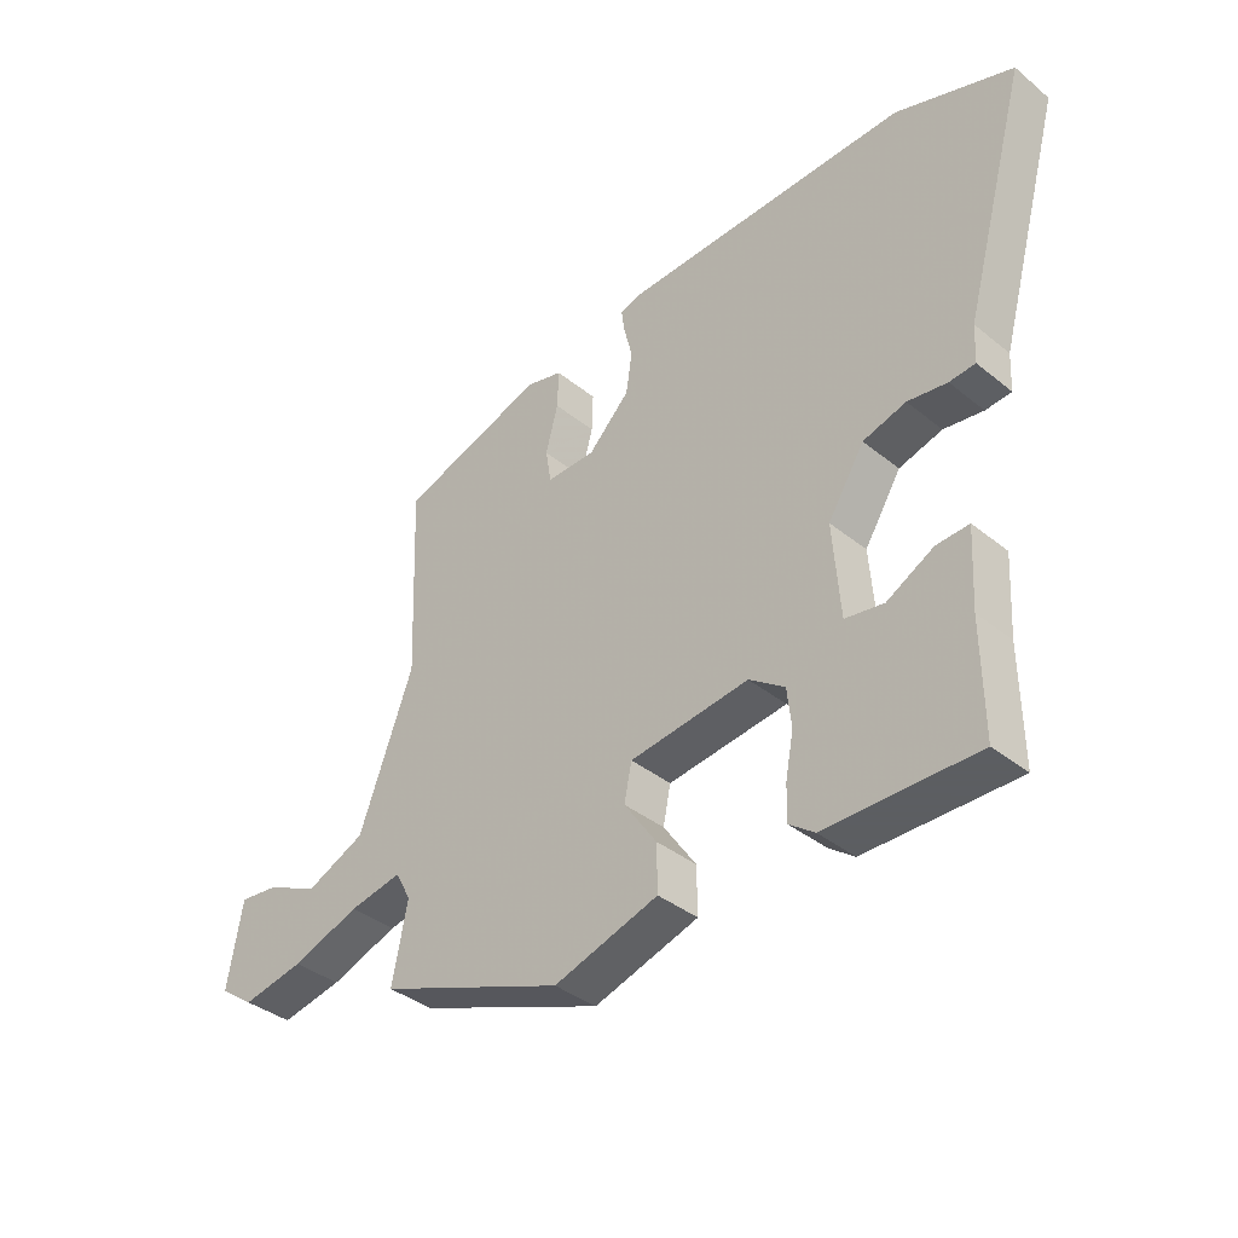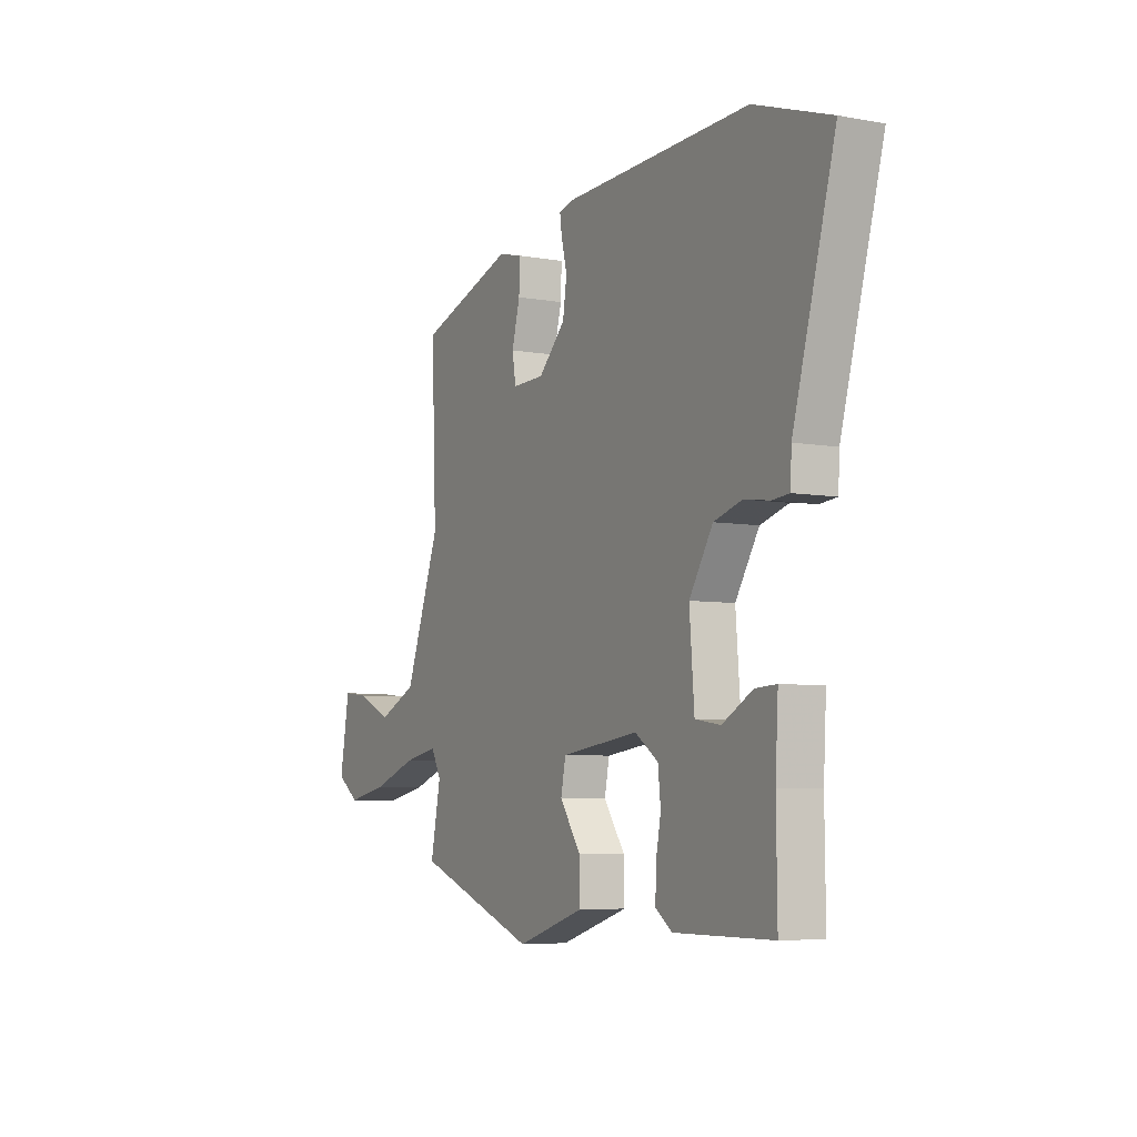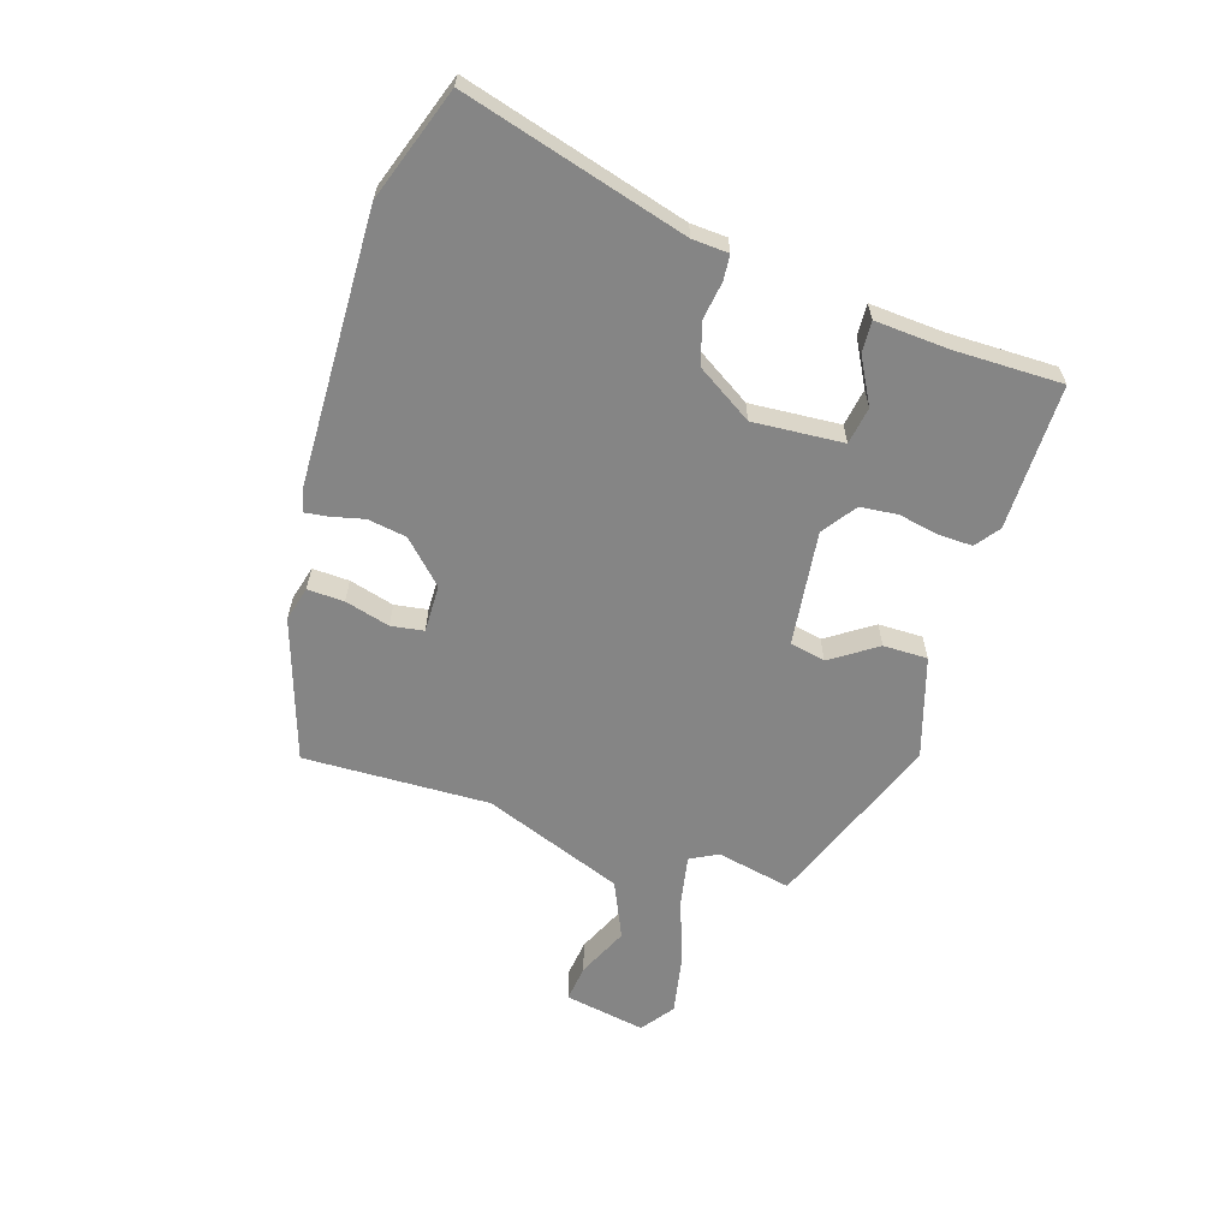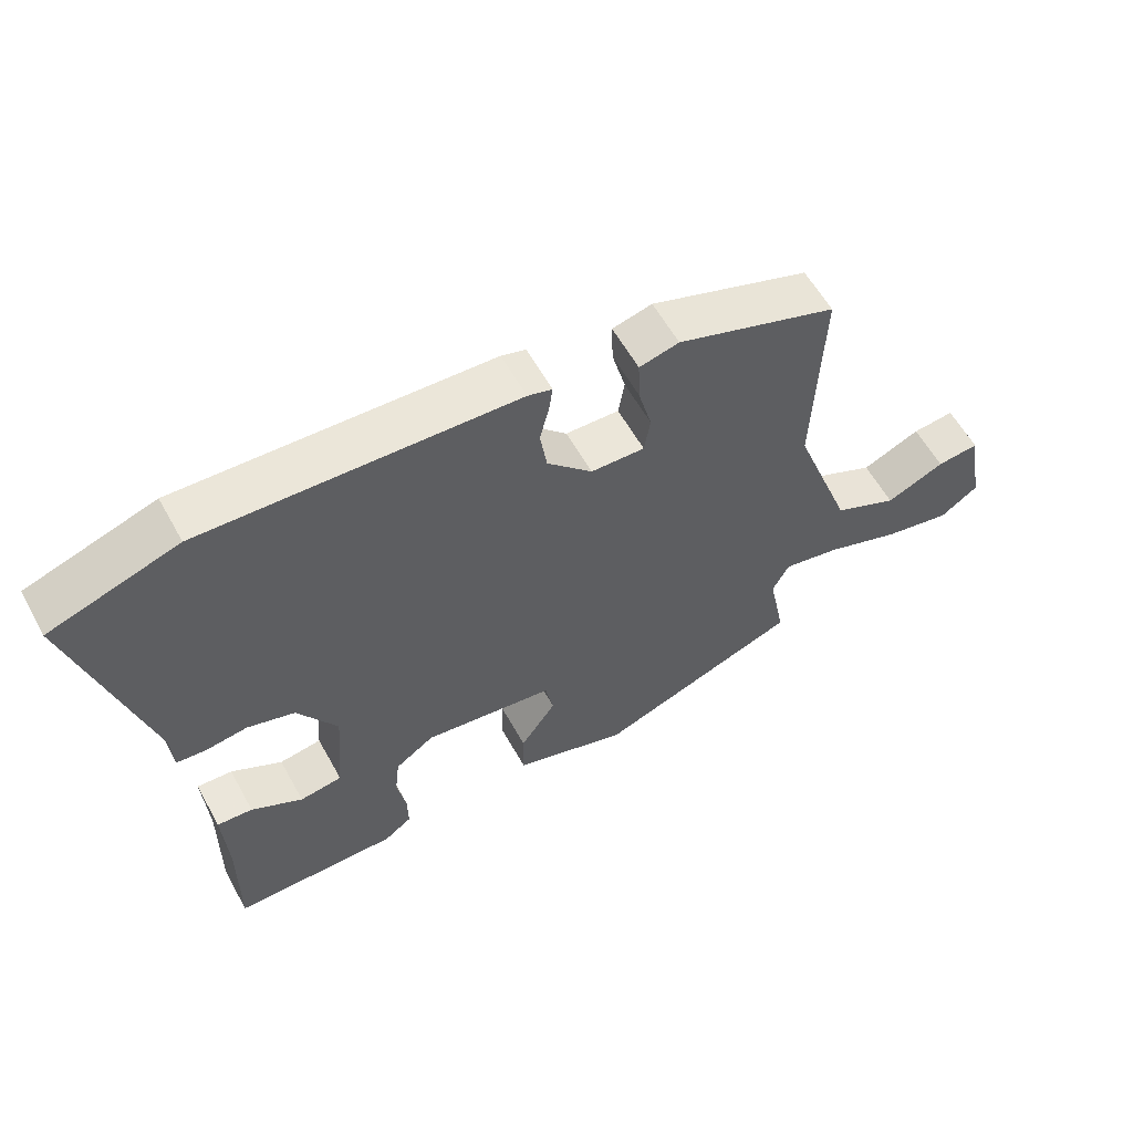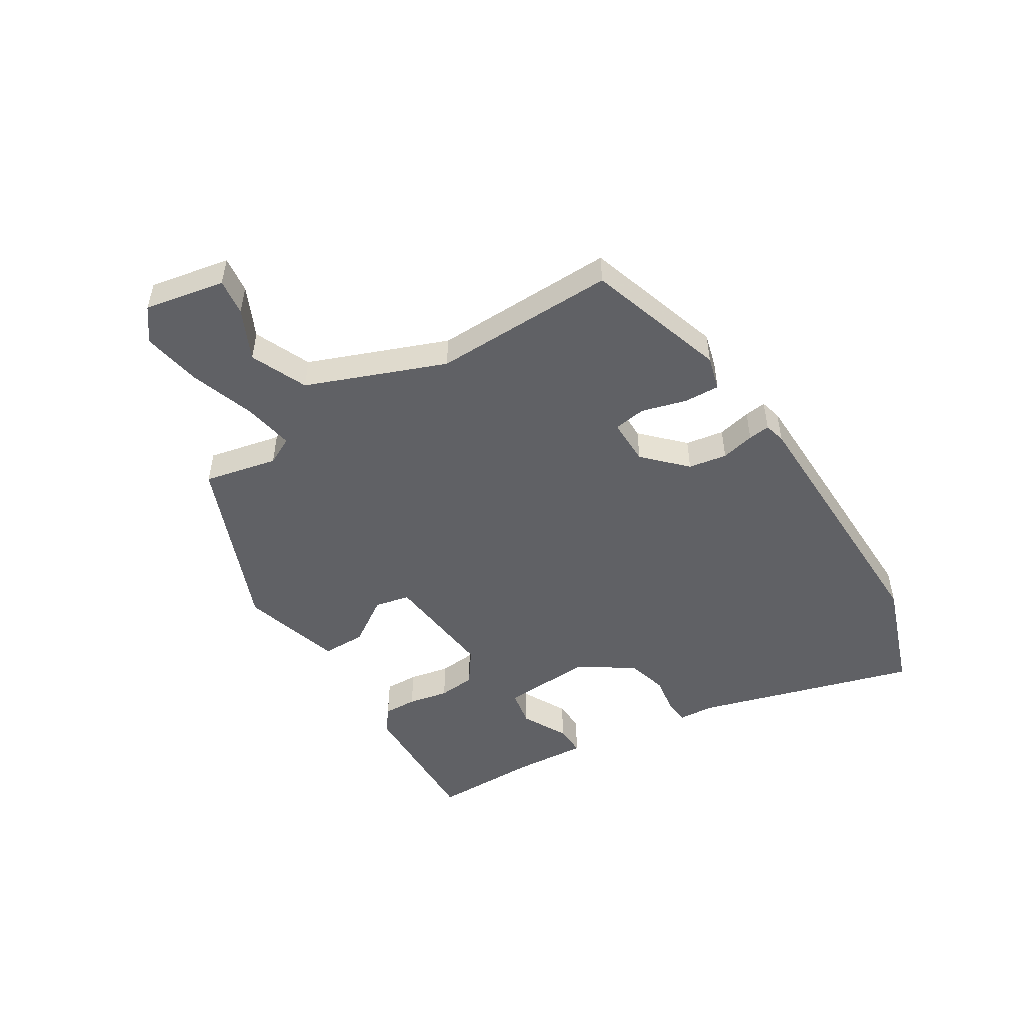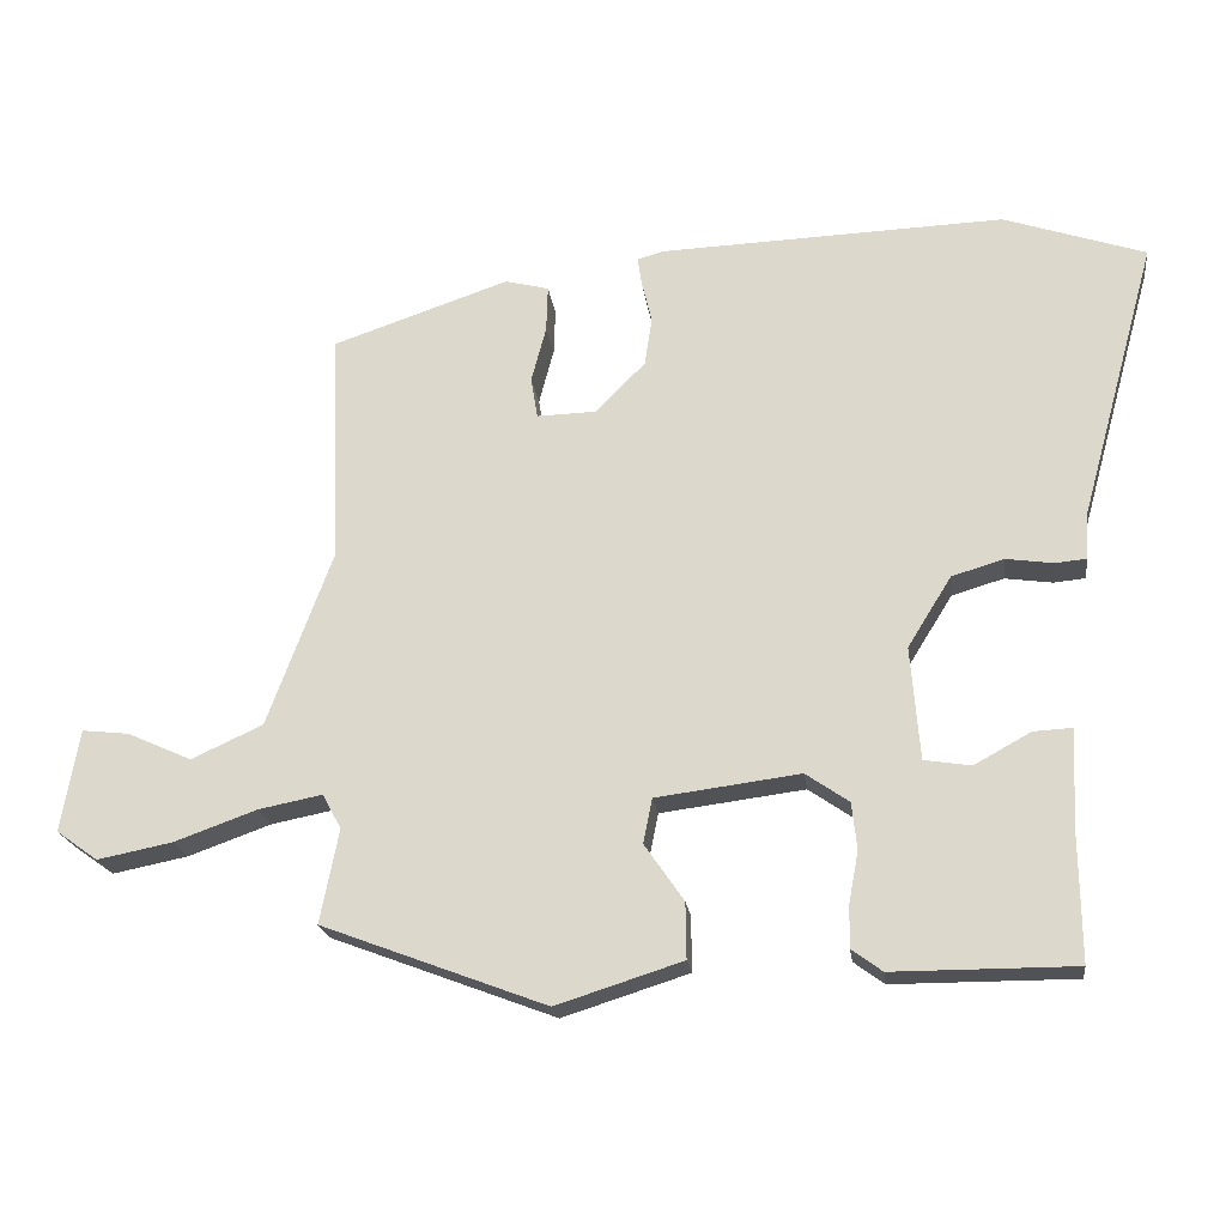
<metadata>
{"format":"obj","ext":"obj","renderer":"f3d","projection":"perspective","resolution":1024,"background":"white","views":[{"elev":-37.4,"azim":44.0,"up":"+Z"},{"elev":-6.0,"azim":61.4,"up":"+Z"},{"elev":-61.8,"azim":71.9,"up":"+Y"},{"elev":58.7,"azim":151.2,"up":"+Z"},{"elev":-50.0,"azim":-59.2,"up":"+Y"},{"elev":-20.7,"azim":7.3,"up":"+Z"}]}
</metadata>
<code>
v -0.494 0.07 -0.427
v -0.469 0.07 -0.301
v -0.494 0.07 -0.254
v -0.58 0.07 -0.271
v -0.691 0.07 -0.311
v -0.792 0.07 -0.331
v -0.848 0.07 -0.291
v -0.824 0.07 -0.153
v -0.761 0.07 -0.16
v -0.674 0.07 -0.199
v -0.578 0.07 -0.155
v -0.49 0.07 0.083
v -0.502 0.07 0.397
v -0.264 0.07 0.478
v -0.205 0.07 0.463
v -0.207 0.07 0.401
v -0.227 0.07 0.325
v -0.218 0.07 0.27
v -0.138 0.07 0.272
v -0.071 0.07 0.34
v -0.061 0.07 0.406
v -0.075 0.07 0.463
v -0.08 0.07 0.5
v -0.044 0.07 0.51
v 0.42 0.07 0.527
v 0.61 0.07 0.463
v 0.506 0.07 0.086
v 0.503 0.07 0.025
v 0.461 0.07 0.021
v 0.397 0.07 0.03
v 0.327 0.07 0.009
v 0.268 0.07 -0.086
v 0.28 0.07 -0.238
v 0.343 0.07 -0.248
v 0.419 0.07 -0.206
v 0.472 0.07 -0.203
v 0.465 0.07 -0.328
v 0.467 0.07 -0.509
v 0.222 0.07 -0.509
v 0.181 0.07 -0.479
v 0.182 0.07 -0.422
v 0.195 0.07 -0.353
v 0.188 0.07 -0.29
v 0.13 0.07 -0.25
v -0.064 0.07 -0.275
v -0.076 0.07 -0.335
v -0.023 0.07 -0.412
v -0.022 0.07 -0.487
v -0.192 0.07 -0.541
v -0.494 0 -0.427
v -0.469 0 -0.301
v -0.494 0 -0.254
v -0.58 0 -0.271
v -0.691 0 -0.311
v -0.792 0 -0.331
v -0.848 0 -0.291
v -0.824 0 -0.153
v -0.761 0 -0.16
v -0.674 0 -0.199
v -0.578 0 -0.155
v -0.49 0 0.083
v -0.502 0 0.397
v -0.264 0 0.478
v -0.205 0 0.463
v -0.207 0 0.401
v -0.227 0 0.325
v -0.218 0 0.27
v -0.138 0 0.272
v -0.071 0 0.34
v -0.061 0 0.406
v -0.075 0 0.463
v -0.08 0 0.5
v -0.044 0 0.51
v 0.42 0 0.527
v 0.61 0 0.463
v 0.506 0 0.086
v 0.503 0 0.025
v 0.461 0 0.021
v 0.397 0 0.03
v 0.327 0 0.009
v 0.268 0 -0.086
v 0.28 0 -0.238
v 0.343 0 -0.248
v 0.419 0 -0.206
v 0.472 0 -0.203
v 0.465 0 -0.328
v 0.467 0 -0.509
v 0.222 0 -0.509
v 0.181 0 -0.479
v 0.182 0 -0.422
v 0.195 0 -0.353
v 0.188 0 -0.29
v 0.13 0 -0.25
v -0.064 0 -0.275
v -0.076 0 -0.335
v -0.023 0 -0.412
v -0.022 0 -0.487
v -0.192 0 -0.541
f 46 47 48 49
f 45 46 49 1
f 39 40 41 42
f 37 38 39 42
f 37 42 43
f 34 35 36 37
f 33 34 37 43
f 32 33 43 44
f 27 28 29 30
f 27 30 31
f 26 27 31
f 25 26 31
f 21 22 23 24
f 20 21 24 25
f 19 20 25 31
f 14 15 16 17
f 12 13 14 17
f 11 12 17 18
f 7 8 9 10
f 7 10 11
f 4 5 6 7
f 3 4 7 11
f 45 1 2
f 45 2 3
f 31 32 44 45
f 18 19 31 45
f 3 11 18 45
f 98 97 96 95
f 50 98 95 94
f 91 90 89 88
f 91 88 87 86
f 92 91 86
f 86 85 84 83
f 92 86 83 82
f 93 92 82 81
f 79 78 77 76
f 80 79 76
f 80 76 75
f 80 75 74
f 73 72 71 70
f 74 73 70 69
f 80 74 69 68
f 66 65 64 63
f 66 63 62 61
f 67 66 61 60
f 59 58 57 56
f 60 59 56
f 56 55 54 53
f 60 56 53 52
f 51 50 94
f 52 51 94
f 94 93 81 80
f 94 80 68 67
f 94 67 60 52
f 1 50 51 2
f 2 51 52 3
f 3 52 53 4
f 4 53 54 5
f 5 54 55 6
f 6 55 56 7
f 7 56 57 8
f 8 57 58 9
f 9 58 59 10
f 10 59 60 11
f 11 60 61 12
f 12 61 62 13
f 13 62 63 14
f 14 63 64 15
f 15 64 65 16
f 16 65 66 17
f 17 66 67 18
f 18 67 68 19
f 19 68 69 20
f 20 69 70 21
f 21 70 71 22
f 22 71 72 23
f 23 72 73 24
f 24 73 74 25
f 25 74 75 26
f 26 75 76 27
f 27 76 77 28
f 28 77 78 29
f 29 78 79 30
f 30 79 80 31
f 31 80 81 32
f 32 81 82 33
f 33 82 83 34
f 34 83 84 35
f 35 84 85 36
f 36 85 86 37
f 37 86 87 38
f 38 87 88 39
f 39 88 89 40
f 40 89 90 41
f 41 90 91 42
f 42 91 92 43
f 43 92 93 44
f 44 93 94 45
f 45 94 95 46
f 46 95 96 47
f 47 96 97 48
f 48 97 98 49
f 49 98 50 1

</code>
